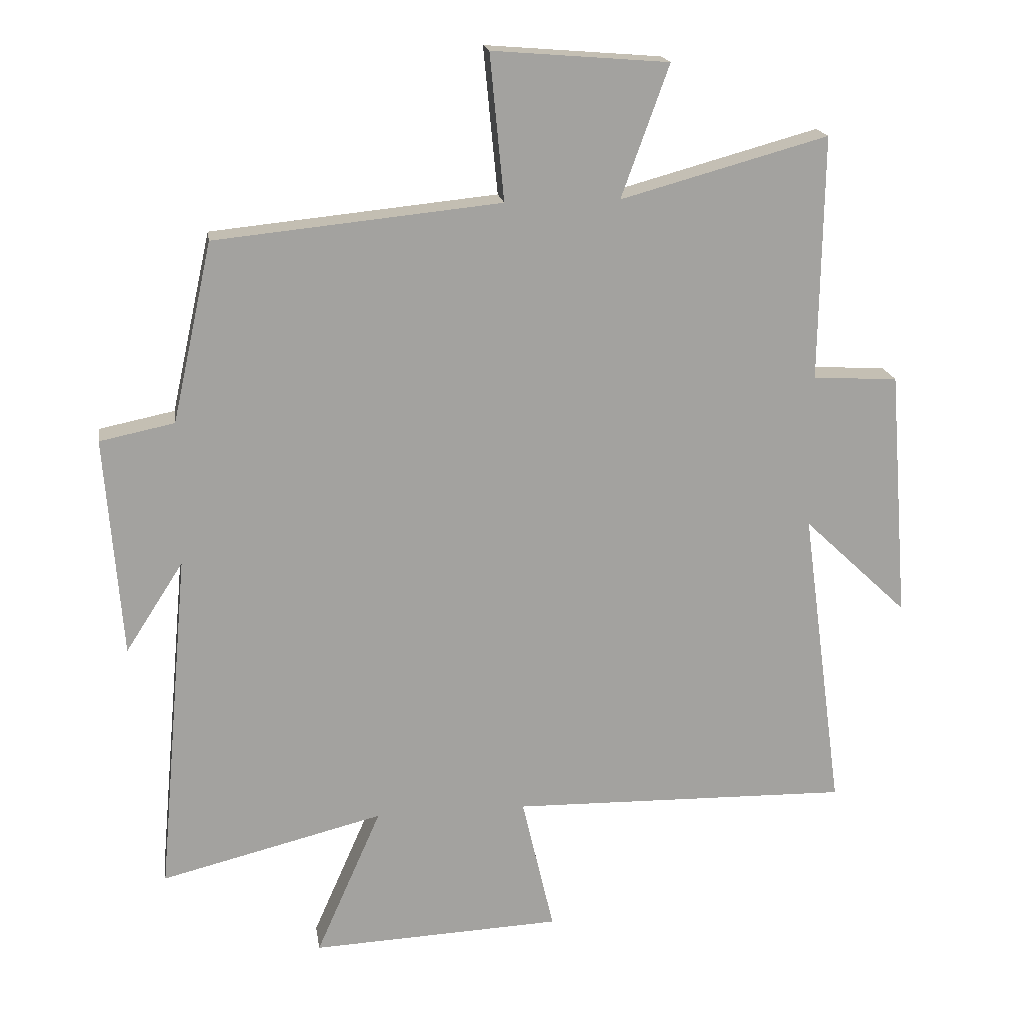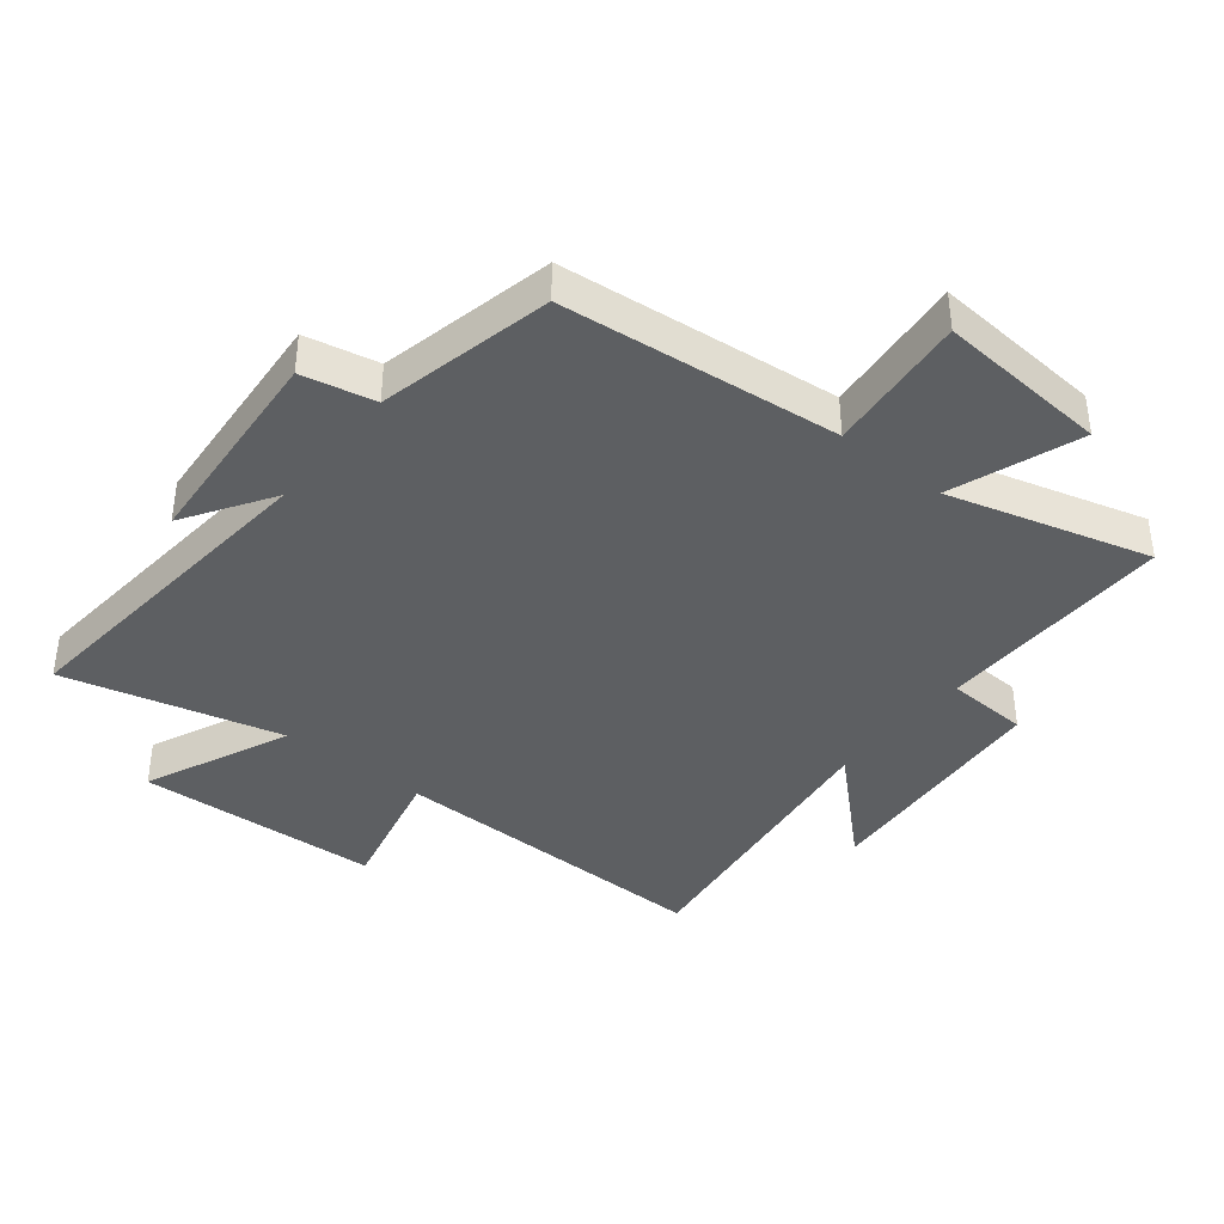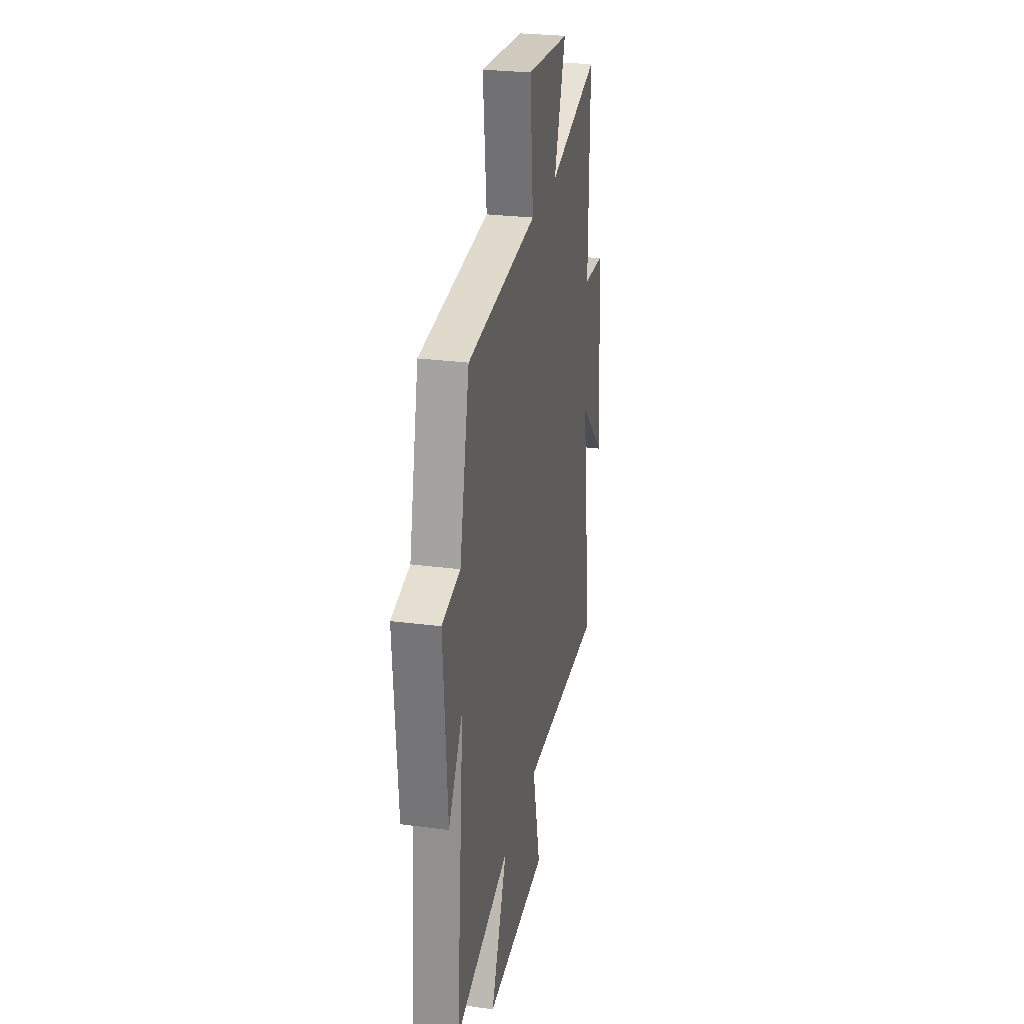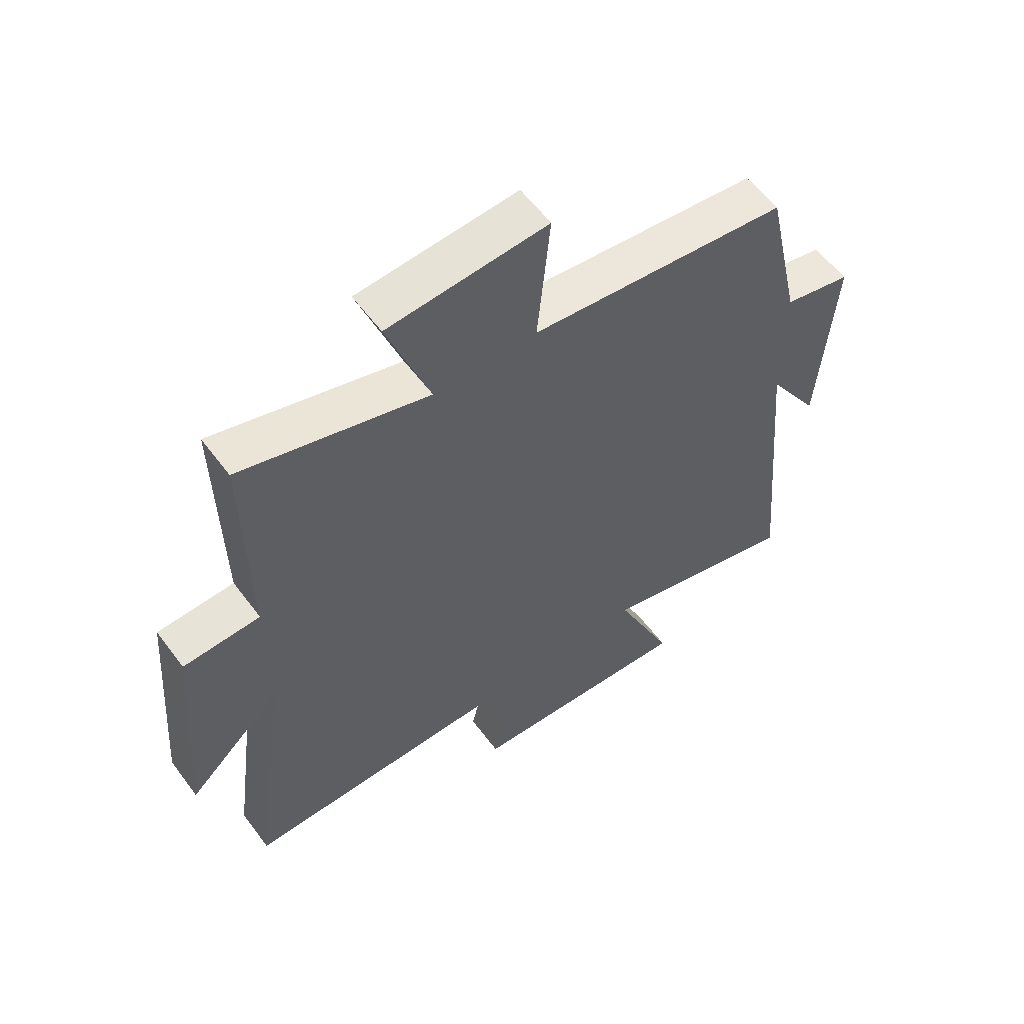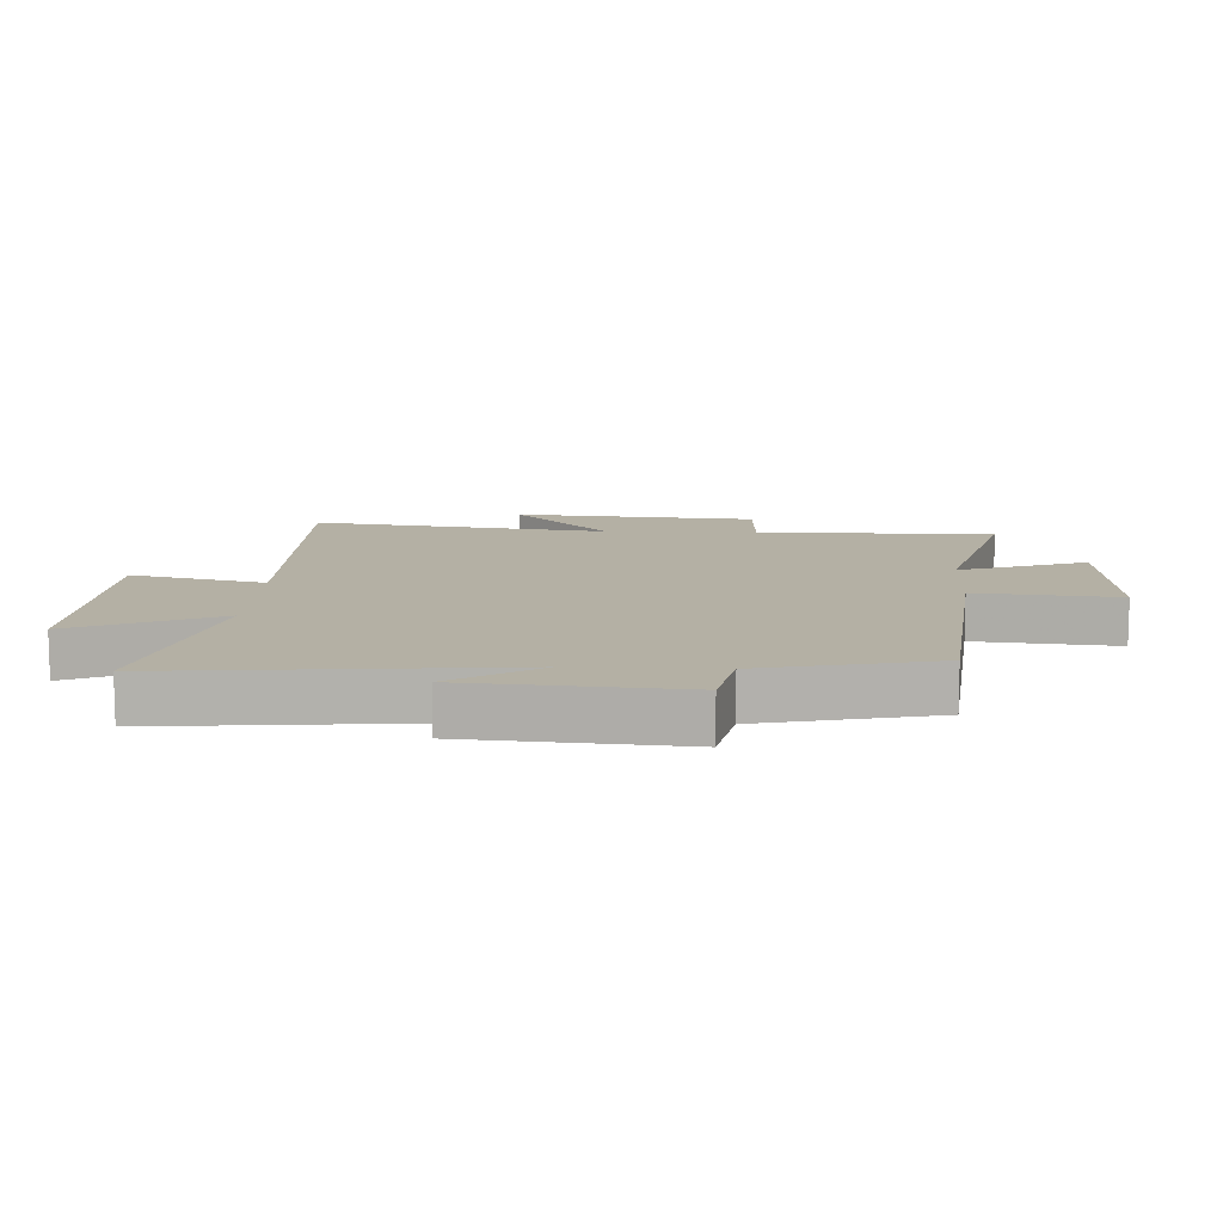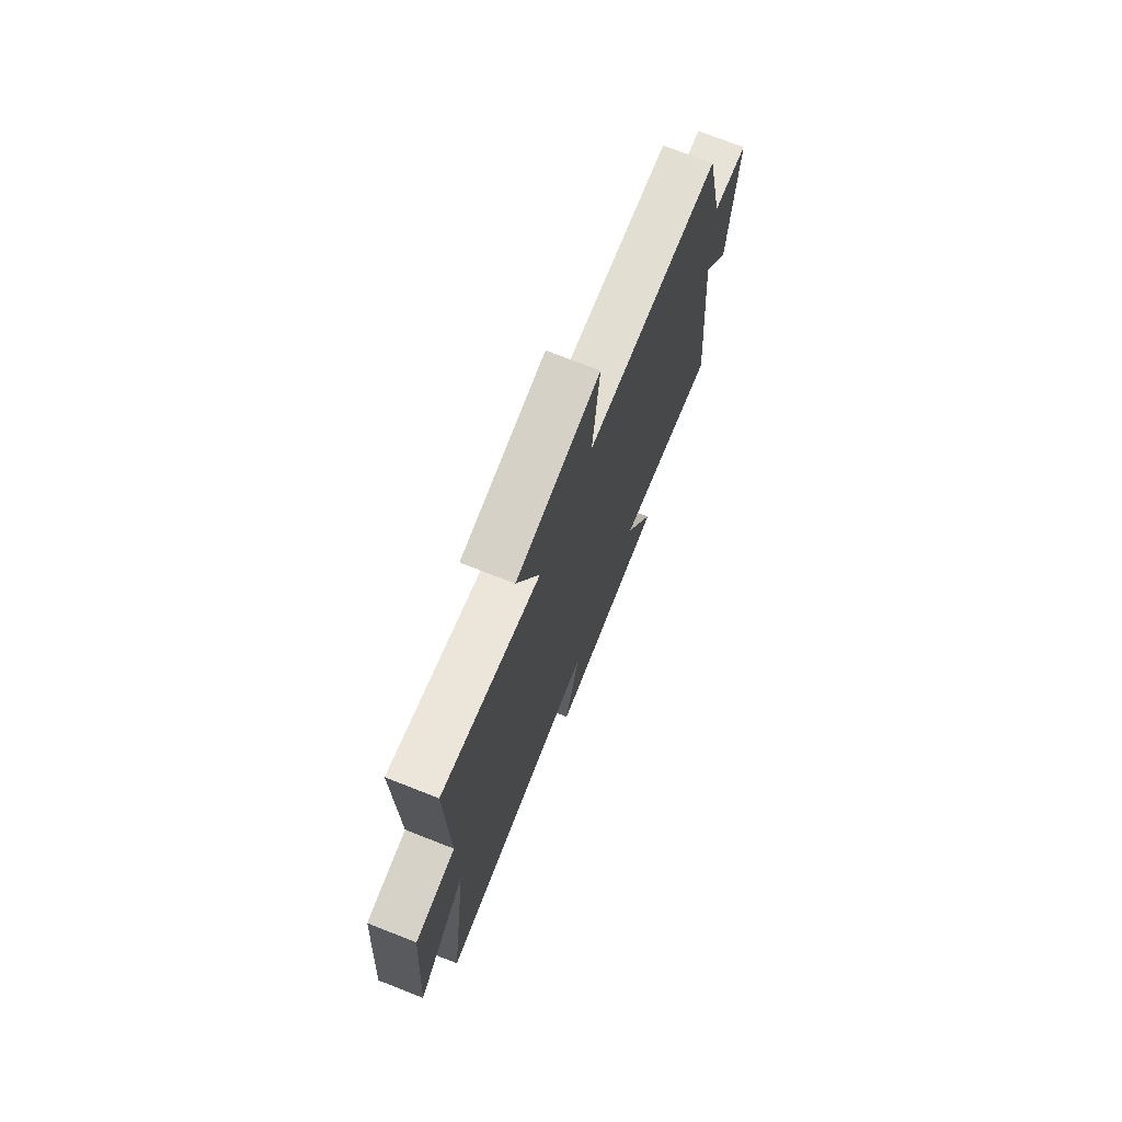
<metadata>
{"format":"obj","ext":"obj","renderer":"f3d","projection":"perspective","resolution":1024,"background":"white","views":[{"elev":18.0,"azim":-8.5,"up":"+Z"},{"elev":-39.5,"azim":-38.6,"up":"+Y"},{"elev":27.1,"azim":-78.5,"up":"+Z"},{"elev":57.9,"azim":143.7,"up":"+Z"},{"elev":11.4,"azim":-87.3,"up":"+Y"},{"elev":73.9,"azim":111.4,"up":"+Z"}]}
</metadata>
<code>
v -0.549 0.07 -0.587
v -0.5 0.07 -0.05
v -0.59 0.07 -0.19
v -0.616 0.07 0.152
v -0.5 0.07 0.176
v -0.438 0.07 0.455
v 0.006 0.07 0.5
v -0.016 0.07 0.727
v 0.258 0.07 0.705
v 0.184 0.07 0.5
v 0.506 0.07 0.589
v 0.5 0.07 0.208
v 0.632 0.07 0.201
v 0.662 0.07 -0.187
v 0.5 0.07 -0.034
v 0.564 0.07 -0.51
v 0.036 0.07 -0.5
v 0.086 0.07 -0.714
v -0.304 0.07 -0.732
v -0.202 0.07 -0.5
v -0.549 0 -0.587
v -0.5 0 -0.05
v -0.59 0 -0.19
v -0.616 0 0.152
v -0.5 0 0.176
v -0.438 0 0.455
v 0.006 0 0.5
v -0.016 0 0.727
v 0.258 0 0.705
v 0.184 0 0.5
v 0.506 0 0.589
v 0.5 0 0.208
v 0.632 0 0.201
v 0.662 0 -0.187
v 0.5 0 -0.034
v 0.564 0 -0.51
v 0.036 0 -0.5
v 0.086 0 -0.714
v -0.304 0 -0.732
v -0.202 0 -0.5
f 17 18 19 20
f 15 16 17
f 15 17 20
f 12 13 14 15
f 20 1 2
f 15 20 2
f 12 15 2
f 10 11 12 2
f 7 8 9 10
f 7 10 2
f 6 7 2
f 5 6 2
f 2 3 4 5
f 40 39 38 37
f 37 36 35
f 40 37 35
f 35 34 33 32
f 22 21 40
f 22 40 35
f 22 35 32
f 22 32 31 30
f 30 29 28 27
f 22 30 27
f 22 27 26
f 22 26 25
f 25 24 23 22
f 1 21 22 2
f 2 22 23 3
f 3 23 24 4
f 4 24 25 5
f 5 25 26 6
f 6 26 27 7
f 7 27 28 8
f 8 28 29 9
f 9 29 30 10
f 10 30 31 11
f 11 31 32 12
f 12 32 33 13
f 13 33 34 14
f 14 34 35 15
f 15 35 36 16
f 16 36 37 17
f 17 37 38 18
f 18 38 39 19
f 19 39 40 20
f 20 40 21 1

</code>
